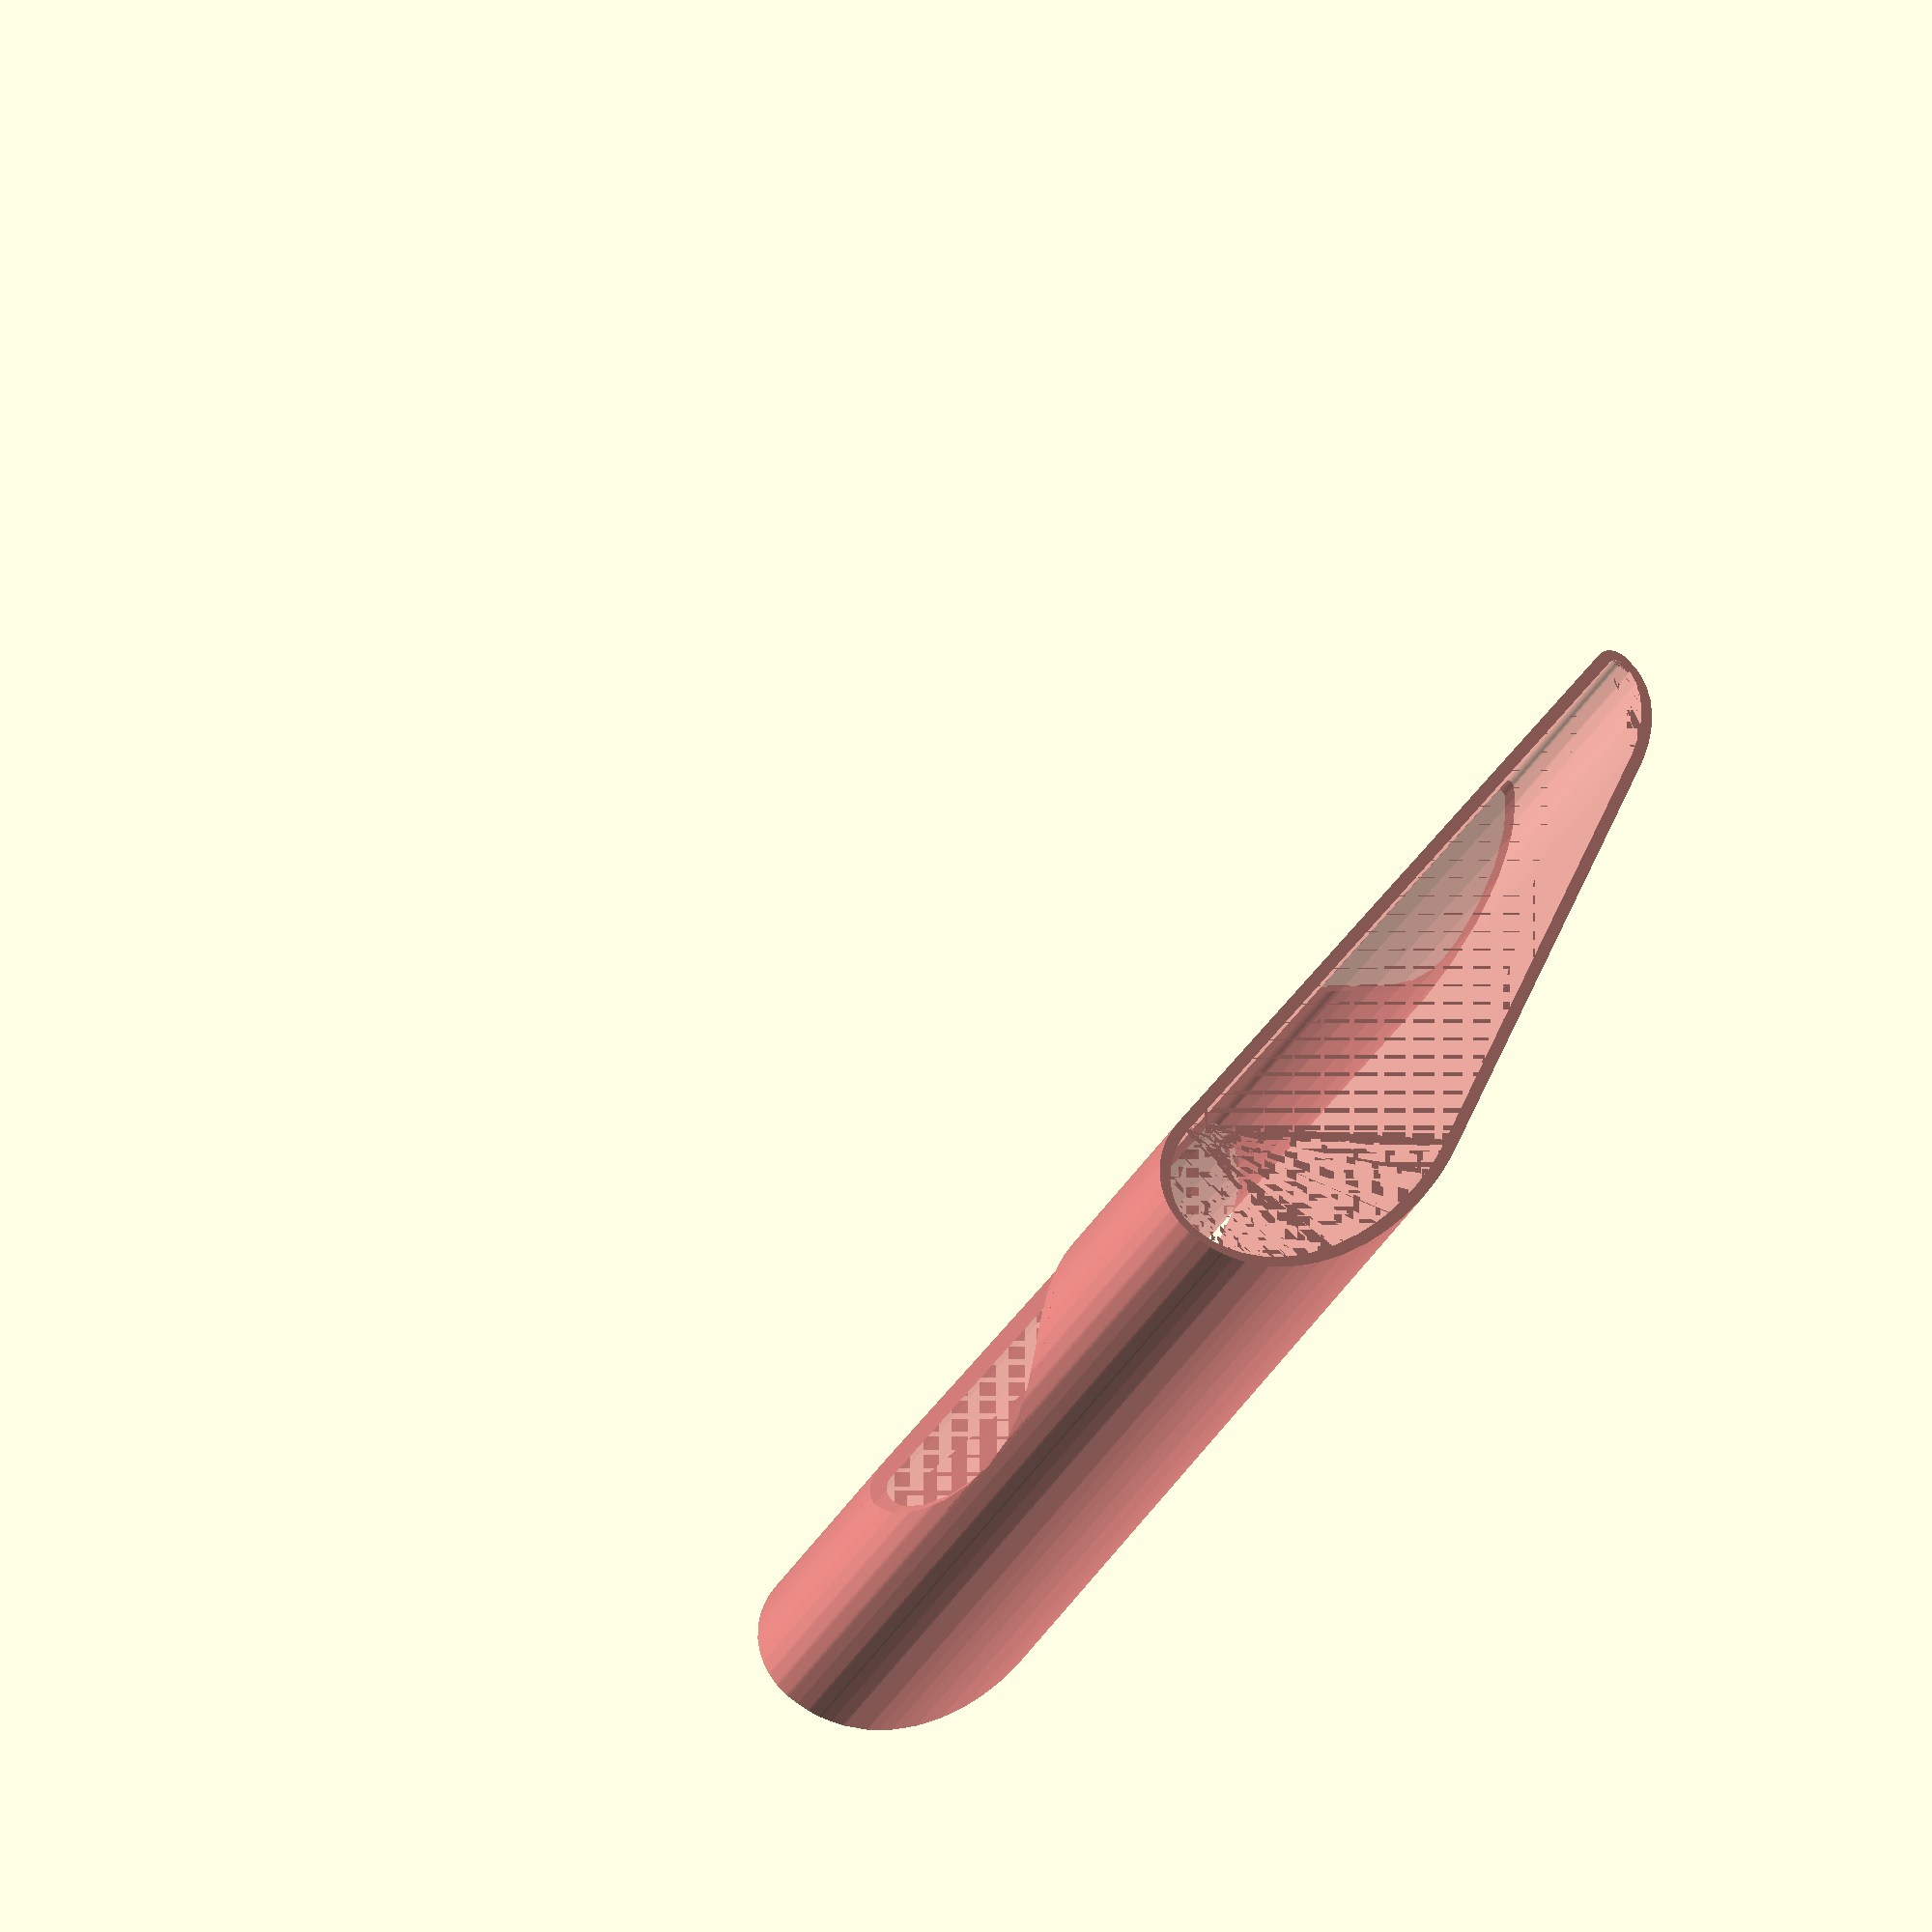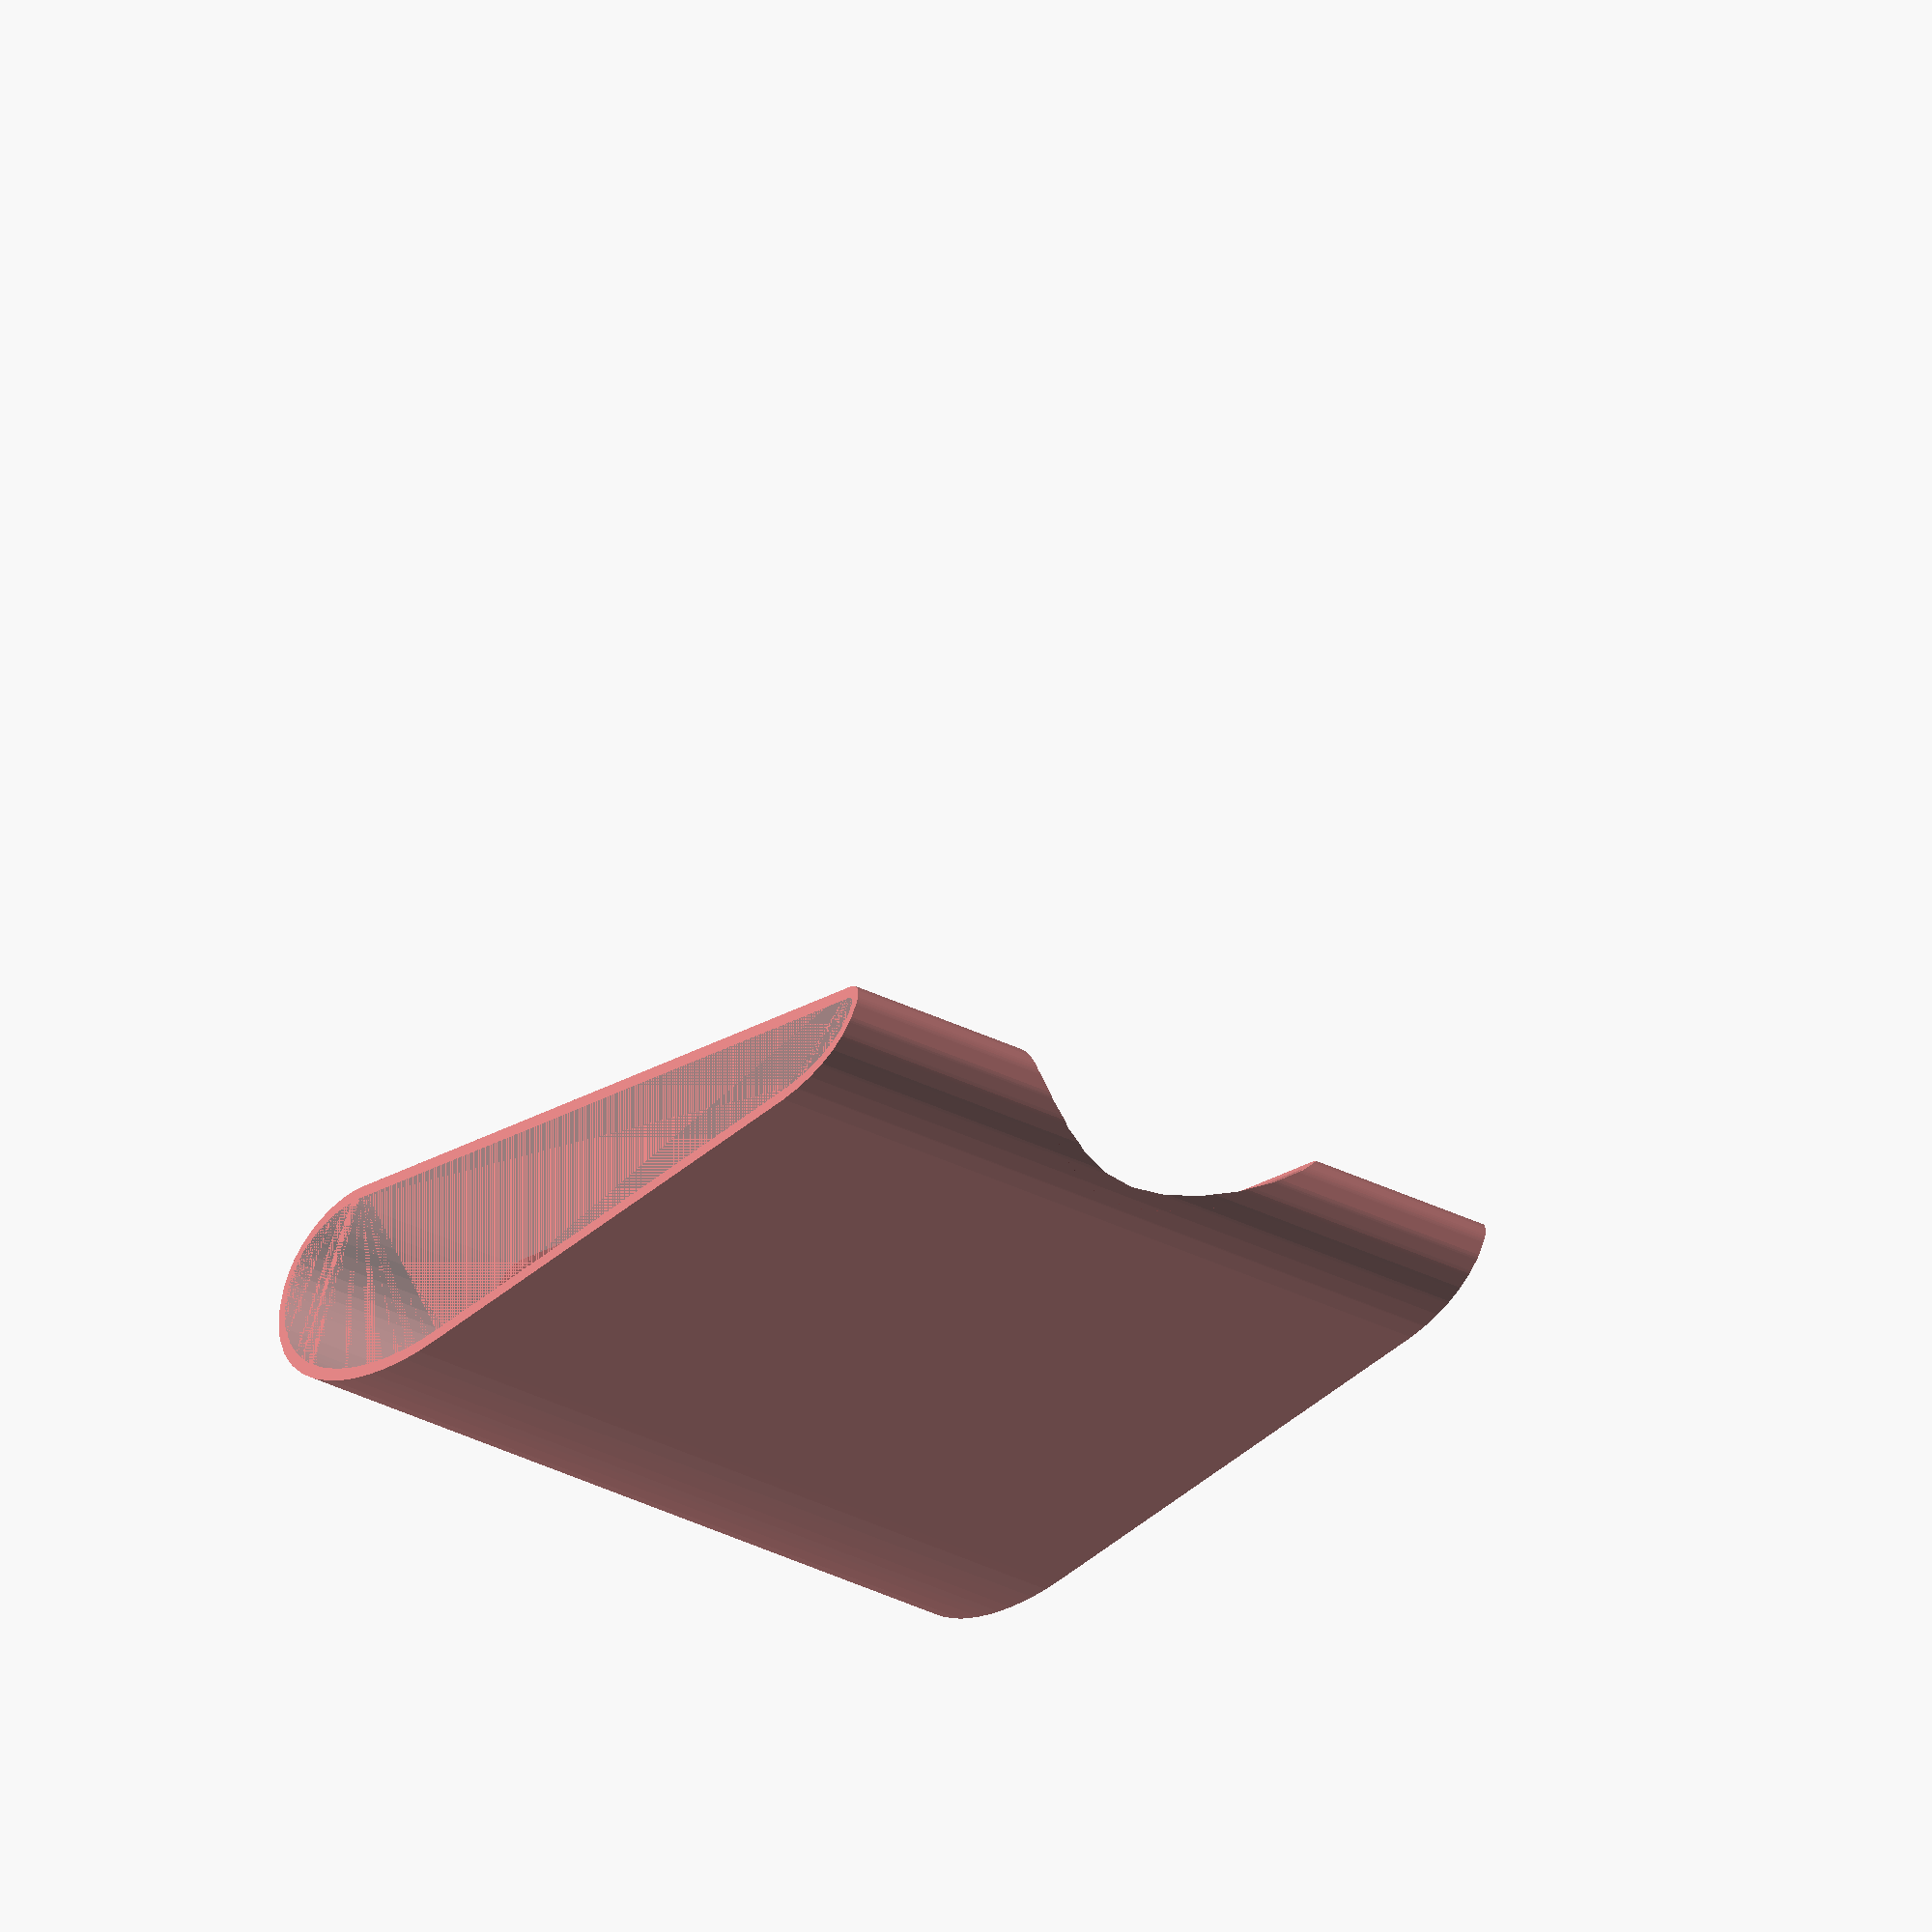
<openscad>
inch=25.4;
slip=0.007*inch;
kerf=0.0035*inch;
comfort=0.25;

build_stl=0;

fineness_stl=200;
fineness_low=40;

printer_bed=100;
printer_extruder=0.4;
printer_layer=0.31;

cargo_width=1*inch;
cargo_space=cargo_width+kerf*2;

hull_thickness=0.8;

hull_support=hull_thickness*2+kerf;

hull_width=cargo_width+kerf*4+hull_thickness*4;
hull_height=2*inch+hull_support*4+kerf*4;

conduit_large=cargo_width/2+kerf*2;

airframe_connector_length=5;
airframe_connector_seam=0.8;
airframe_lock_depth=0.1;
airframe_lock_length=0.3;
airframe_lock_float=0.1;

cabin_length=100;//4*inch;

wing_span=72*inch;
wing_root_chord=4*inch;
wing_segment=4*inch;
wing_root_height=0.75*inch;
wing_taper=.25*3/16*inch;
wing_dihedral_angle=5;

wing_connector_length=10;

wing_angle_of_attack=10;

tail_height=4*inch;
tail_rudder_chord=inch;
tail_taper_percent=0.5;

fineness=build_stl?fineness_stl:fineness_low;



module airframe_linkage(){
    difference(){
        hull(){
            translate([0,-0.5*(hull_height-hull_width),0])
            circle(0.5*hull_width,$fn=fineness);
            
            translate([0,0.5*(hull_height-hull_width),0])
            circle(0.5*hull_width,$fn=fineness);
        }
        square(cargo_space,center=true);
        
        translate([0,0.5*cargo_space+hull_support+conduit_large/2,0])
        circle(conduit_large/2,$fn=fineness);
        
        translate([0,-0.5*cargo_space-hull_support-conduit_large/2,0])
        circle(conduit_large/2,$fn=fineness);
    }
}

module airframe_inset(){
    difference(){
        hull(){
            translate([0,-0.5*(hull_height-hull_width),0])
            circle(0.5*hull_width-hull_support/2-kerf,$fn=fineness);
            
            translate([0,0.5*(hull_height-hull_width),0])
            circle(0.5*hull_width-hull_support/2-kerf,$fn=fineness);
        }
        square(size=[cargo_space,cargo_space+hull_support*2+kerf*2],center=true);
        
        translate([0,0.5*cargo_space+hull_support+kerf,0])
        circle(cargo_space/2,$fn=fineness);
        
        translate([0,-0.5*cargo_space-hull_support-kerf,0])
        circle(cargo_space/2,$fn=fineness);
    
    }
}

module airframe_outset(){
    difference(){
        hull(){
            translate([0,-0.5*(hull_height-hull_width),0])
            circle(0.5*hull_width,$fn=fineness);
            
            translate([0,0.5*(hull_height-hull_width),0])
            circle(0.5*hull_width,$fn=fineness);
        }
        
        //square(size=[cargo_space+hull_support+kerf*2,cargo_space+(hull_support+kerf)*2],center=true);
        
        hull(){
        translate([0,0.5*cargo_space+hull_support,0])
        circle(cargo_space/2+hull_support/2,$fn=fineness);
        
        translate([0,-0.5*cargo_space-hull_support-kerf,0])
        circle(cargo_space/2+hull_support/2,$fn=fineness);
        }
    }
}


module airframe_outset_cutout(){
    hull(){
            translate([0,-0.5*(hull_height-hull_width),0])
            circle(0.5*hull_width+kerf,$fn=fineness);
            
            translate([0,0.5*(hull_height-hull_width),0])
            circle(0.5*hull_width+kerf,$fn=fineness);
        }
}

module airframe_outset_shell(){
    hull(){
            translate([0,-0.5*(hull_height-hull_width),0])
            circle(0.5*hull_width+kerf+hull_thickness,$fn=fineness);
            
            translate([0,0.5*(hull_height-hull_width),0])
            circle(0.5*hull_width+kerf+hull_thickness,$fn=fineness);
        }
}

module airframe_lock(){
    linear_extrude(airframe_lock_length,convexity=10)
    difference(){
        hull(){
            translate([0,-0.5*(hull_height-hull_width),0])
            circle(0.5*hull_width-hull_thickness-kerf*2+airframe_lock_depth,$fn=fineness);
            
            translate([0,0.5*(hull_height-hull_width),0])
            circle(0.5*hull_width-hull_thickness-kerf*2+airframe_lock_depth,$fn=fineness);
        }
        hull(){
            translate([0,-0.5*(hull_height-hull_width),0])
            circle(0.5*hull_width-hull_thickness-kerf*2,$fn=fineness);
            
            translate([0,0.5*(hull_height-hull_width),0])
            circle(0.5*hull_width-hull_thickness-kerf*2,$fn=fineness);
        }
    }
}

module airframe_lock_cutout(){
    linear_extrude(airframe_lock_length+kerf*2,convexity=10)
    difference(){
        hull(){
            translate([0,-0.5*(hull_height-hull_width),0])
            circle(0.5*hull_width-hull_thickness-airframe_lock_depth+kerf*2,$fn=fineness);
            
            translate([0,0.5*(hull_height-hull_width),0])
            circle(0.5*hull_width-hull_thickness-airframe_lock_depth+kerf*2,$fn=fineness);
        }
    }
}

module airframe_connector(){
    translate([0,0,-airframe_connector_length-airframe_connector_seam/2])
    union(){
        linear_extrude(airframe_connector_length+0.001,convexity=10)
        airframe_inset();
            
        translate([0,0,airframe_connector_length-0.001])
        linear_extrude(airframe_connector_seam+0.002,convexity=10)
        airframe_linkage();

        translate([0,0,airframe_connector_seam+airframe_connector_length-0.001])
        linear_extrude(+airframe_connector_length+0.001,convexity=10)
        airframe_inset();
        
        
    translate([0,0,airframe_connector_length+airframe_connector_seam+(airframe_connector_length-airframe_lock_length)/2+airframe_lock_float])
airframe_lock();
        
        
    translate([0,0,(airframe_connector_length-airframe_lock_length)/2-airframe_lock_float])
airframe_lock();
        
    }
}

module airframe_cabin_section(){
    translate([0,0,-cabin_length/2])
    difference(){
        linear_extrude(cabin_length,convexity=10)
        airframe_outset();
    
        translate([0,0,(airframe_connector_length-airframe_lock_length)/2-kerf])
        airframe_lock_cutout();
        
        translate([0,0,cabin_length-(airframe_connector_length+airframe_lock_length)/2-kerf])
        airframe_lock_cutout();
    }
    
}

module airframe_deck_section(){
    union(){    
        difference(){
            union(){
                hull(){  
                    translate([0,hull_width/2,hull_thickness*5])
                    sphere(hull_width/2,$fn=fineness);
                    
                    translate([0,hull_width/4,hull_thickness*5])
                    scale([1,1,1.5])
                    sphere(hull_width/2,$fn=fineness);
                }

                hull(){
                    translate([0,hull_width/4,hull_thickness*5])
                    scale([1,1,1.5])
                    sphere(hull_width/2,$fn=fineness);
                    
                    translate([0,-hull_width/6,hull_thickness*5])
                    scale([1,1,3])
                    sphere(hull_width/2,$fn=fineness);
                }
                
                hull(){
                    translate([0,-hull_width/6,hull_thickness*5])
                    scale([1,1,3])
                    sphere(hull_width/2,$fn=fineness);
                    
                    translate([0,-hull_width/2,hull_thickness*5])
                    scale([1,1,2])
                    sphere(hull_width/2,$fn=fineness);
                }
            }
            
            
            union(){
                hull(){  
                    translate([0,hull_width/2,hull_thickness*5])
                    sphere(hull_width/2-hull_thickness,$fn=fineness);
                    
                    translate([0,hull_width/4,hull_thickness*5])
                    scale([1,1,1.5])
                    sphere(hull_width/2-hull_thickness,$fn=fineness);
                }

                hull(){
                    translate([0,hull_width/4,hull_thickness*5])
                    scale([1,1,1.5])
                    sphere(hull_width/2-hull_thickness,$fn=fineness);
                    
                    translate([0,-hull_width/6,hull_thickness*5])
                    scale([1,1,3])
                    sphere(hull_width/2-hull_thickness,$fn=fineness);
                }
                
                hull(){
                    translate([0,-hull_width/6,hull_thickness*5])
                    scale([1,1,3])
                    sphere(hull_width/2-hull_thickness,$fn=fineness);
                    
                    translate([0,-hull_width/2,hull_thickness*5])
                    scale([1,1,2])
                    sphere(hull_width/2-hull_thickness,$fn=fineness);
                }
            }
            
            translate([0,0,-hull_width*.75-0.001+hull_thickness*2.5])
            cube(size=[hull_width+0.002,hull_height+0.002,hull_width*1.5+0.001+hull_thickness*5],center=true);
            
            
        }
    
    
        linear_extrude(hull_thickness*5+0.001,convexity=10)
        airframe_outset();
        
    }
    
    
}
    
module airframe_tail_section(){
    translate([0,0,hull_thickness*5])
    difference(){
    
        hull(){
            translate([0,hull_height/2-hull_width/2,0])
            scale([1,1,2*(4*inch-hull_width/4-hull_thickness*5)/(hull_width)])
            sphere(hull_width/2,$fn=fineness);
            
            translate([0,-hull_height/2+hull_width/2,0])
            scale([1,1,1.25*(4*inch-hull_width/4)/(2*hull_width)])
            sphere(hull_width/2,$fn=fineness);
            
            
            translate([0,hull_height/2-hull_width/2,4*inch-hull_width/4-hull_thickness*5])
            sphere(hull_width/4,$fn=fineness);
        }
        
        hull(){
            
            translate([0,hull_height/2-hull_width/2,0])
            scale([1,1,2*(4*inch-hull_width/4-hull_thickness*5)/(hull_width)])
            sphere(hull_width/2-hull_thickness,$fn=fineness);
            
            translate([0,-hull_height/2+hull_width/2,0])
            scale([1,1,1.25*(4*inch-hull_width/4)/(2*hull_width)])
            sphere(hull_width/2-hull_thickness,$fn=fineness);
            
            
            translate([0,hull_height/2-hull_width/2,4*inch-hull_width/4-hull_thickness*5])
            sphere(hull_width/4-hull_thickness,$fn=fineness);
            
        }
        translate([0,0,-2*inch-0.001])
        cube(size=[hull_width+0.002,hull_height+0.002,4*inch+0.002],center=true);
    }
    difference(){
    linear_extrude(hull_thickness*5+0.001,convexity=10)
        airframe_outset();
        translate([0,0,(airframe_connector_length-airframe_lock_length)/2-kerf])
        airframe_lock_cutout();
    }
    
}


module wing_shape_outset(){
    minkowski(){
        hull(){
            translate([wing_root_height/4+wing_root_height/2+1.5*wing_root_height/3,0,0])
            scale([2,1])
            circle(wing_root_height/4,$fn=fineness);
          
            translate([wing_root_chord-.75*wing_root_height-wing_taper*2.5-hull_thickness*2,-wing_root_height/4+wing_taper/2,0])
            scale([2,1])
            circle(wing_taper/2,$fn=fineness);
        }     
        difference(){
            //translate([-wing_root_height*0.75,0,0])
            scale([3,1,1])
            circle(wing_root_height/4,$fn=fineness);
            translate([-wing_root_height/4*3,-wing_root_height/4,0])
            square([wing_root_height/4*6,wing_root_height/4]);
        }
        circle(hull_thickness+kerf,$fn=fineness);
    }
}

module wing_shape_inset(){
    minkowski(){
        hull(){
            translate([wing_root_height/4+wing_root_height/2+1.5*wing_root_height/3,0,0])
            scale([2,1])
            circle(wing_root_height/4,$fn=fineness);
          
            translate([wing_root_chord-.75*wing_root_height-wing_taper*2.5-hull_thickness*2,-wing_root_height/4+wing_taper/2,0])
            scale([2,1])
            circle(wing_taper/2,$fn=fineness);
        } 
        
        difference(){
            //translate([-wing_root_height*0.75,0,0])
            scale([3,1,1])
            circle(wing_root_height/4,$fn=fineness);
            translate([-wing_root_height/4*3,-wing_root_height/4,0])
            square([wing_root_height/4*6,wing_root_height/4]);
        }
        
        //circle(hull_thickness+kerf,$fn=fineness);
    }
}

module wing_segment(){
    linear_extrude(wing_segment,convexity=10)
    difference(){
        wing_shape_outset();
        wing_shape_inset();
    }

}


module airframe_wing_mount(){  
    difference(){
        
        difference(){
            translate([0,0,hull_width])
            translate([0,hull_width/2+wing_connector_length,0])
            rotate([90,0,0])
            translate([hull_thickness+kerf,0,0])
            linear_extrude(hull_width+wing_connector_length*2,convexity=10)
            difference(){
                wing_shape_outset();
                //wing_shape_inset();
            }
            
            rotate([90,0,90])
            linear_extrude(100,convexity=10)
            airframe_outset_cutout();
        }
        
        difference(){
            translate([0,0,hull_width])
            translate([0,hull_width/2+wing_connector_length,0])
            rotate([90,0,0])
            translate([hull_thickness+kerf,0,0])
            linear_extrude(hull_width+wing_connector_length*2+0.0,convexity=10)
            difference(){
                //wing_shape_outset();
                wing_shape_inset();
            }
            
            rotate([90,0,90])
            linear_extrude(100,convexity=10)
            airframe_outset_shell();
        }
        
    }
}



module tail_shape(){
    difference(){
        hull(){
            translate([wing_root_height/4,0,0])
            circle(wing_root_height/4,$fn=fineness);
            
            translate([wing_root_chord-wing_root_height/8-tail_rudder_chord,0,0])
            circle(wing_root_height/8,$fn=fineness);
        }
        
        translate([wing_root_chord-wing_root_height/8-tail_rudder_chord,0,0])
        scale([1,1.25])
        circle(wing_root_height/8+0.001,$fn=fineness);
    }
}

module rudder_shape(){
    hull(){
        //translate([wing_root_height/8,0,0])
        circle(wing_root_height/8-kerf*2,$fn=fineness);
        
        translate([wing_root_height/8+tail_rudder_chord-kerf*2-wing_taper/2,0,0])
        circle(wing_taper/2,$fn=fineness);
    }
}


module tail(){
    union(){
       linear_extrude(1,convexity=10) 
        //linear_extrude(tail_height-wing_root_height/4+0.001,convexity=10,scale=[tail_taper_percent,tail_taper_percent])
        translate([-wing_root_chord+wing_root_height/8+tail_rudder_chord,0,0])
        difference(){
            tail_shape();
            offset(r=-hull_thickness)
            tail_shape();
        }
        /*
        translate([0,0,tail_height-wing_root_height/4])
        difference(){
            hull(){
                translate([(-wing_root_chord+tail_rudder_chord+wing_root_height/4+wing_root_height/8)*tail_taper_percent,0, ])
                scale(tail_taper_percent)
                sphere(wing_root_height/4,$fn=fineness);
                
                scale(tail_taper_percent)
                sphere(wing_root_height/8,$fn=fineness);
            }
            
            hull(){
                translate([(-wing_root_chord+tail_rudder_chord+wing_root_height/4+wing_root_height/8)*tail_taper_percent,0, ])
                scale(tail_taper_percent)
                sphere(wing_root_height/4-hull_thickness,$fn=fineness);
                
                scale(tail_taper_percent)
                sphere(wing_root_height/8-hull_thickness,$fn=fineness);
            }
            translate([(-wing_root_chord+tail_rudder_chord+wing_root_height/8)*tail_taper_percent,-wing_root_height/4,-wing_root_height/4])
            cube([(wing_root_chord-tail_rudder_chord)*tail_taper_percent,wing_root_height/2,wing_root_height/4]);
            
            
        }
        */
    }
}

module rudder(){
    linear_extrude(tail_height-wing_root_height/8-wing_root_height/4,convexity=10,scale=[tail_taper_percent,tail_taper_percent])
    difference(){
        rudder_shape();
        offset(r=-hull_thickness)
        rudder_shape();
    }
}


module airframe_assembled(){
    rotate([0,270,0])
    rotate([0,0,270])
    airframe_tail_section();
    
    translate([airframe_connector_seam/2+airframe_lock_float,0,0])
    rotate([0,270,0])
    rotate([0,0,270])
    airframe_connector();
        
        translate([airframe_connector_seam+airframe_lock_float*2,0,0])
    rotate([0,90,0])
    rotate([0,0,270])
        translate([0,0,cabin_length/2])
        airframe_cabin_section();
    
    
    translate([(airframe_connector_seam/2+airframe_lock_float)+(airframe_connector_seam+airframe_lock_float*2)+cabin_length,0,0])
    rotate([0,270,0])
    rotate([0,0,270])
    airframe_connector();
    
    
        translate([(airframe_connector_seam+airframe_lock_float*2)*2+cabin_length,0,0])
    rotate([0,90,0])
    rotate([0,0,270])
        translate([0,0,cabin_length/2])
        airframe_cabin_section();
    
    
    translate([(airframe_connector_seam/2+airframe_lock_float)+(airframe_connector_seam+airframe_lock_float*2)*2+cabin_length*2,0,0])
    rotate([0,270,0])
    rotate([0,0,270])
    airframe_connector();
    
    
        translate([(airframe_connector_seam+airframe_lock_float*2)*3+cabin_length*2,0,0])
    rotate([0,90,0])
    rotate([0,0,90])
    airframe_deck_section();
        //translate([0,0,cabin_length/2])
        //airframe_cabin_section();
        
        translate([cabin_length*1.5,0,0])
        rotate([0,0,180])
        airframe_wing_mount();
    
}

module airframe_test(){
difference(){
    union(){
        
    //airframe_assembled();
//rotate([90,0,0])
//airframe_deck_section();
//airframe_tail_section();
//airframe_cabin_section();
        /*
        translate([0,0,-airframe_connector_seam/2-airframe_lock_float])
        airframe_connector();
        
        translate([0,0,cabin_length+airframe_connector_seam/2+airframe_lock_float])
        airframe_connector();
*/
//translate([0,0,10])
airframe_wing_mount();


        
//rotate([0,0,-wing_angle_of_attack])
//wing_segment();

//cube([4*inch,1,1]);

//tail();
//rudder();
    }
    //translate([-100,0,-100])
    //cube(100);
}
}

color([0.8,0.4,0.4,0.6])
airframe_test();
//cube(1*inch*0.9,center=true);

</openscad>
<views>
elev=270.7 azim=59.6 roll=311.2 proj=o view=wireframe
elev=106.2 azim=113.5 roll=165.2 proj=o view=solid
</views>
